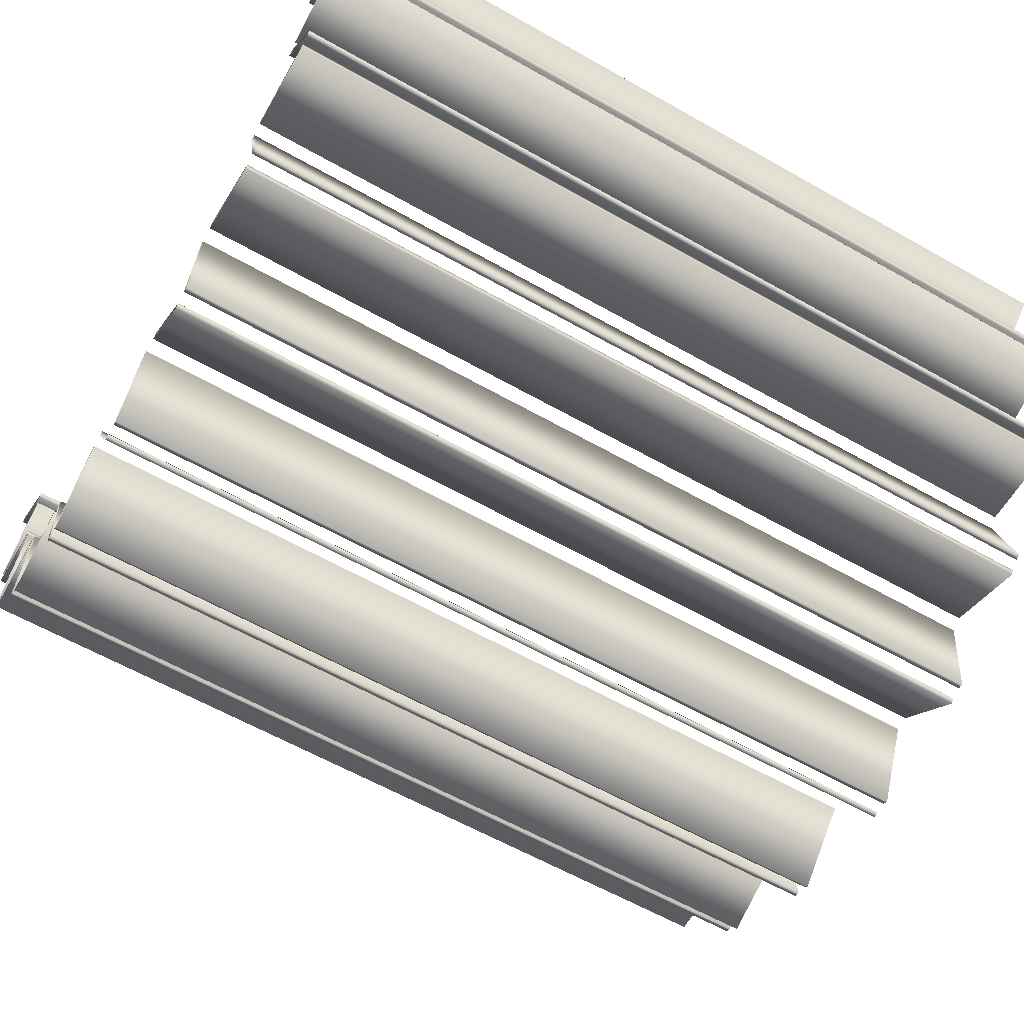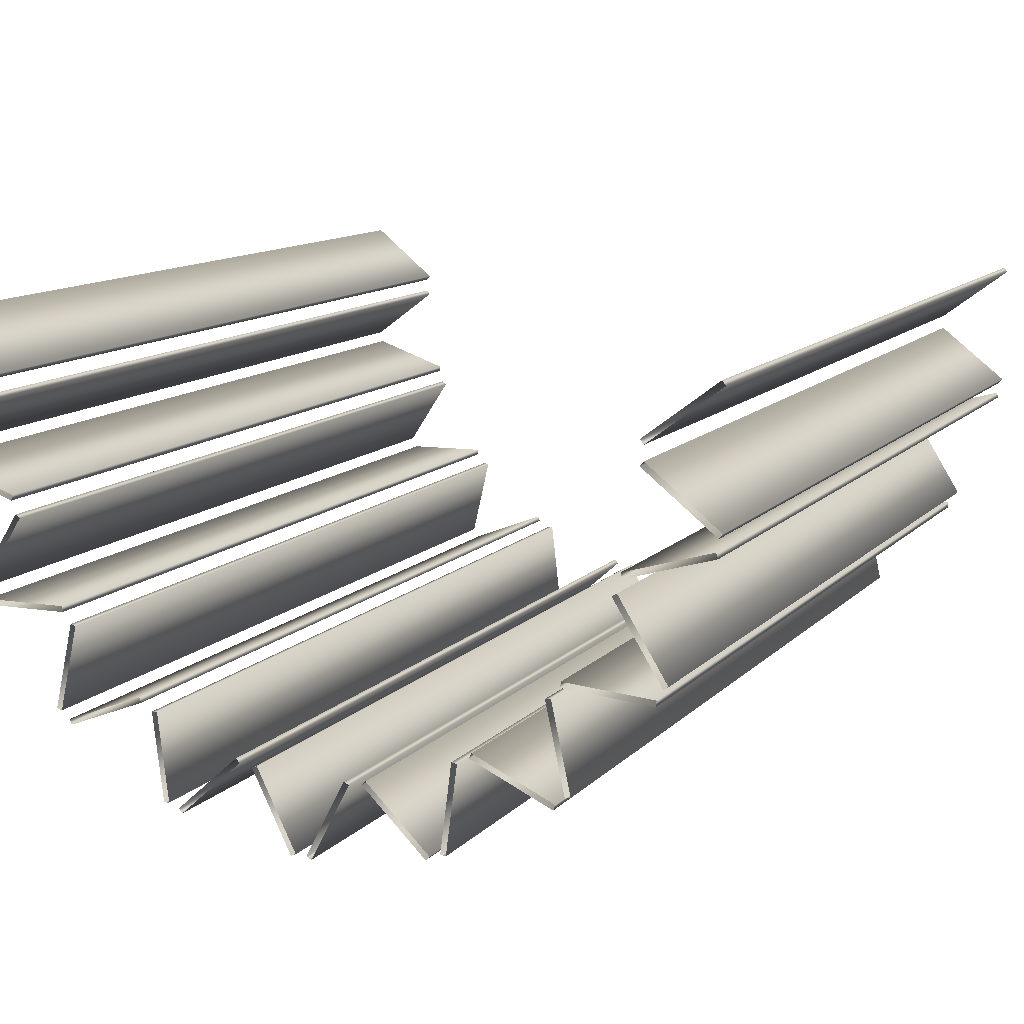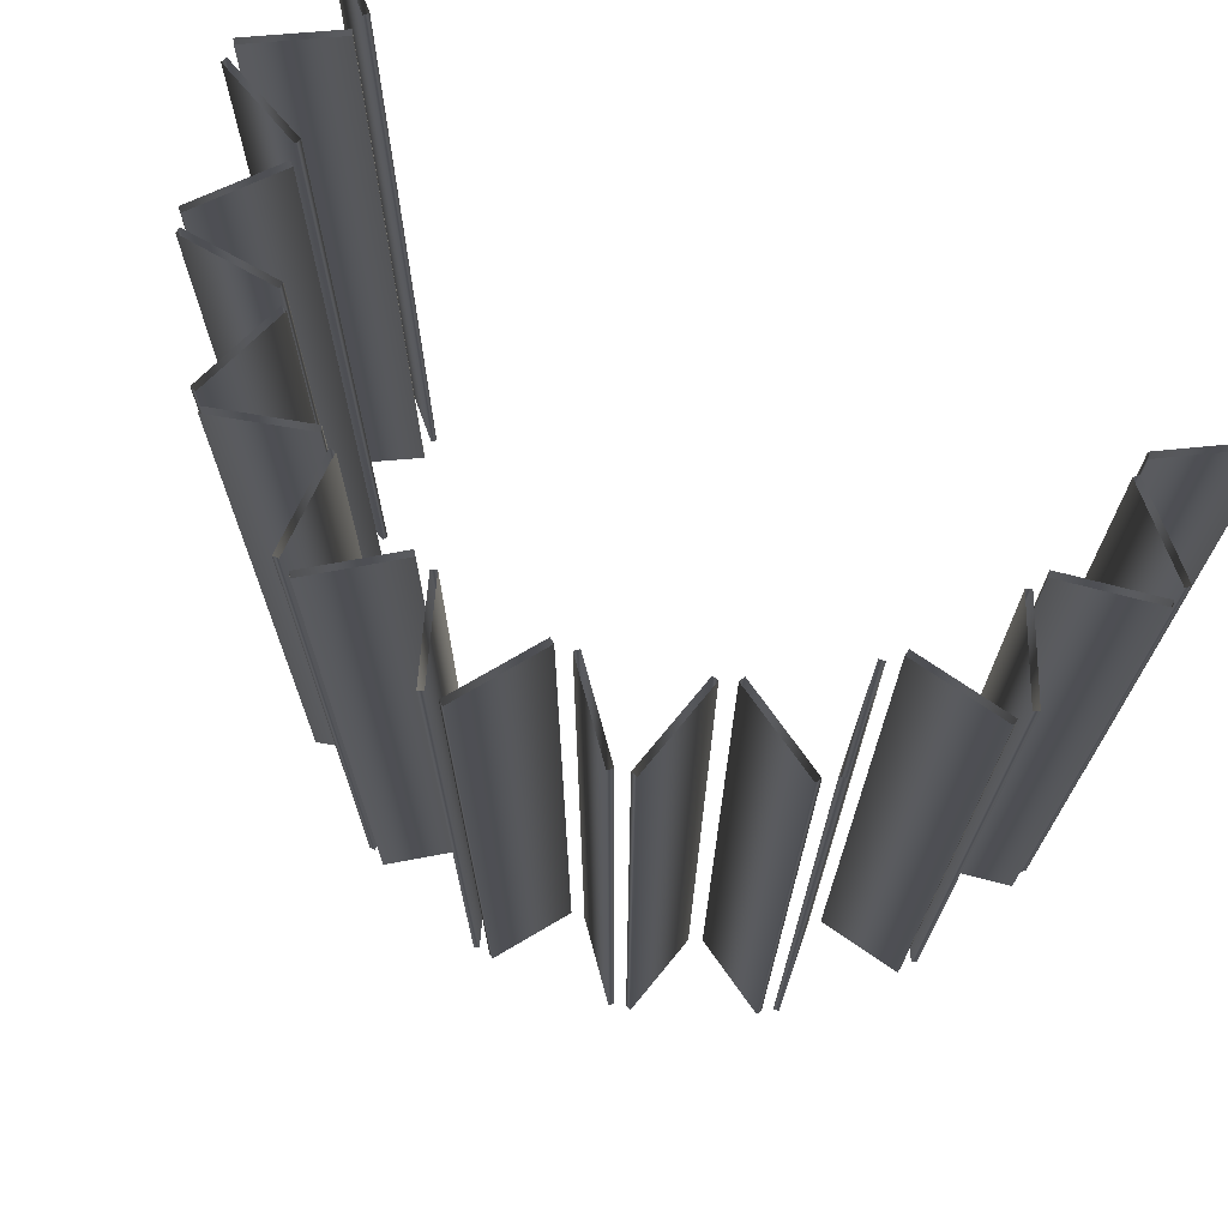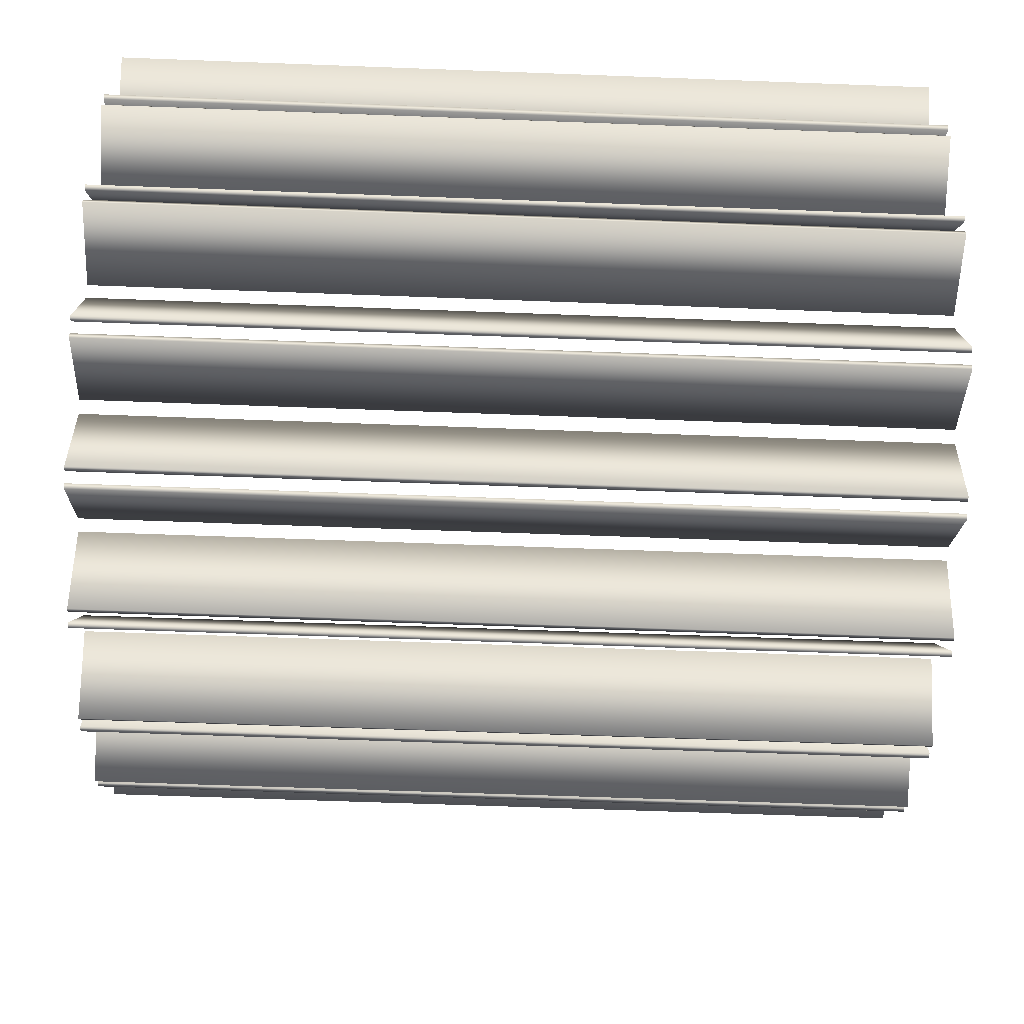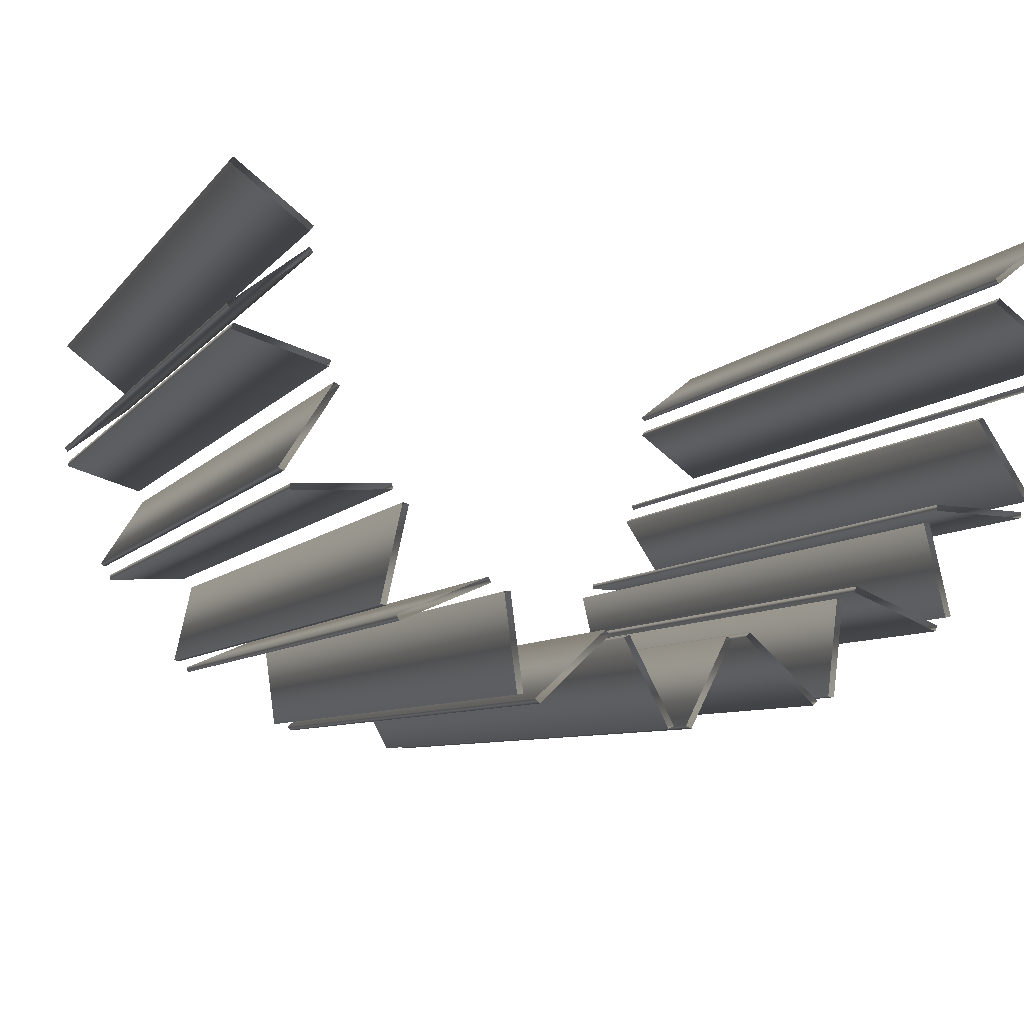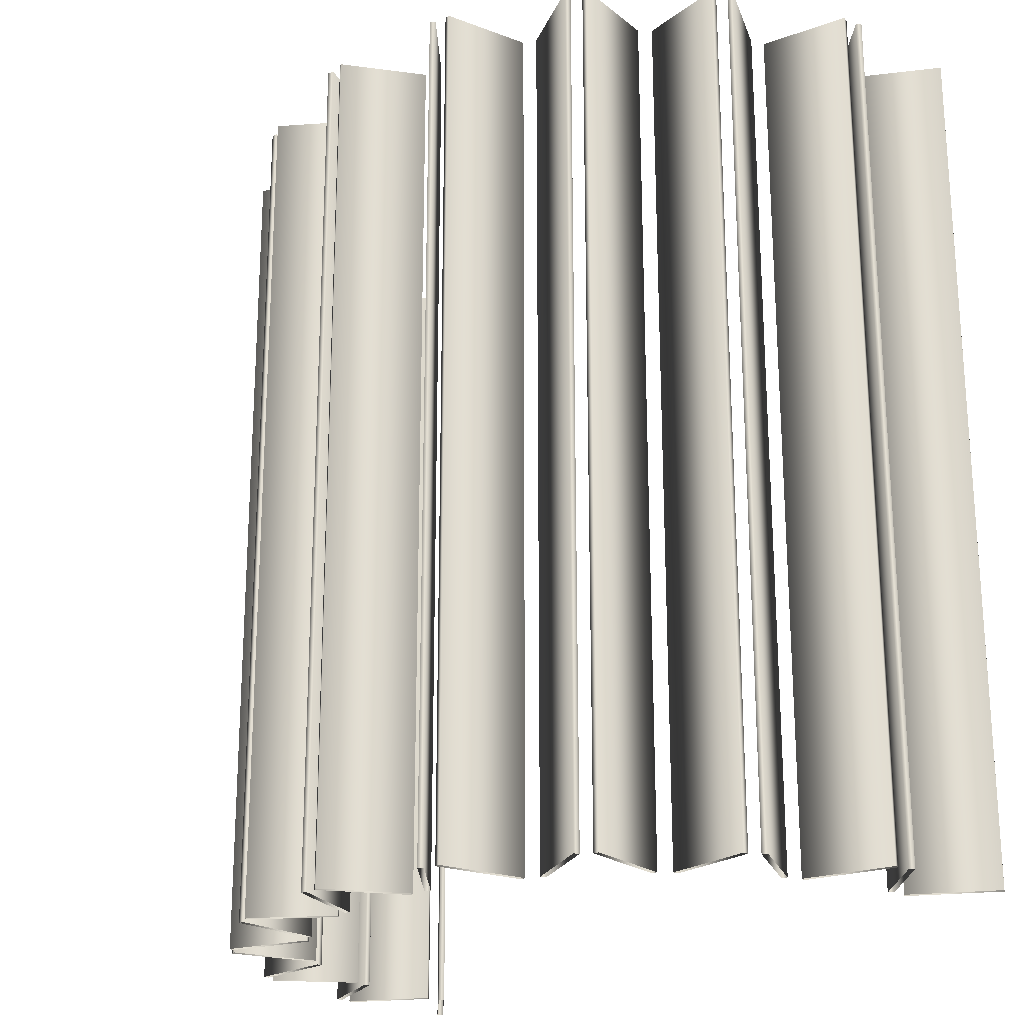
<metadata>
{"format":"obj","ext":"obj","renderer":"f3d","projection":"perspective","resolution":1024,"background":"white","views":[{"elev":-61.5,"azim":-119.9,"up":"+Z"},{"elev":12.7,"azim":26.6,"up":"+Z"},{"elev":71.6,"azim":-147.5,"up":"+Y"},{"elev":-61.4,"azim":87.8,"up":"+Z"},{"elev":-7.0,"azim":160.3,"up":"+Z"},{"elev":-22.0,"azim":-130.0,"up":"+Y"}]}
</metadata>
<code>
v 1.419 3 -0.2126
v 1.419 0 -0.2126
v 1.419 3 0.2126
v 1.419 0 0.2126
v 1.407 3 -0.2285
v 1.407 0 -0.2285
v 1.407 3 0.2285
v 1.407 0 0.2285
v 1.406 3 -0.2876
v 1.406 0 -0.2876
v 1.4 3 -0.2685
v 1.4 0 -0.2685
v 1.26 3 -0.687
v 1.26 0 -0.687
v 1.243 3 -0.6978
v 1.243 0 -0.6978
v 1.222 3 -0.7329
v 1.222 0 -0.7329
v 1.221 3 -0.7528
v 1.221 0 -0.7528
v 1.172 3 -0.02417
v 1.172 0 -0.02417
v 1.172 3 0.02417
v 1.172 0 0.02417
v 1.16 3 -0.04008
v 1.16 0 -0.04008
v 1.16 3 0.04008
v 1.16 0 0.04008
v 1.109 3 -0.3797
v 1.109 0 -0.3797
v 1.103 3 -0.3606
v 1.103 0 -0.3606
v 1.092 3 -0.4251
v 1.092 0 -0.4251
v 1.075 3 -0.4359
v 1.075 0 -0.4359
v 0.9471 3 -1.078
v 0.9471 0 -1.078
v 0.9276 3 -1.082
v 0.9276 0 -1.082
v 0.912 3 -0.7174
v 0.912 0 -0.7174
v 0.911 3 -0.7374
v 0.911 0 -0.7374
v 0.8965 3 -1.108
v 0.8965 0 -1.108
v 0.8887 3 -1.127
v 0.8887 0 -1.127
v 0.8798 3 -0.7743
v 0.8798 0 -0.7743
v 0.8603 3 -0.7787
v 0.8603 0 -0.7787
v 0.6102 3 -0.987
v 0.6102 0 -0.987
v 0.6024 3 -1.005
v 0.6024 0 -1.005
v 0.5604 3 -1.029
v 0.5604 0 -1.029
v 0.5406 3 -1.027
v 0.5406 0 -1.027
v 0.5194 3 -1.338
v 0.5194 0 -1.338
v 0.4996 3 -1.335
v 0.4996 0 -1.335
v 0.4614 3 -1.349
v 0.4614 0 -1.349
v 0.4478 3 -1.363
v 0.4478 0 -1.363
v 0.2341 3 -1.136
v 0.2341 0 -1.136
v 0.2205 3 -1.151
v 0.2205 0 -1.151
v 0.1728 3 -1.159
v 0.1728 0 -1.159
v 0.1551 3 -1.15
v 0.1551 0 -1.15
v 0.02851 3 -1.435
v 0.02851 0 -1.435
v 0.01079 3 -1.425
v 0.01079 0 -1.425
v -0.02976 3 -1.425
v -0.02976 0 -1.425
v -0.0476 3 -1.434
v -0.0476 0 -1.434
v -0.1704 3 -1.148
v -0.1704 0 -1.148
v -0.1882 3 -1.157
v -0.1882 0 -1.157
v -0.2358 3 -1.148
v -0.2358 0 -1.148
v -0.2492 3 -1.133
v -0.2492 0 -1.133
v -0.4659 3 -1.357
v -0.4659 0 -1.357
v -0.4793 3 -1.342
v -0.4793 0 -1.342
v -0.5173 3 -1.328
v -0.5173 0 -1.328
v -0.5372 3 -1.33
v -0.5372 0 -1.33
v -0.5542 3 -1.019
v -0.5542 0 -1.019
v -0.5741 3 -1.022
v -0.5741 0 -1.022
v -0.6157 3 -0.9973
v -0.6157 0 -0.9973
v -0.6233 3 -0.9788
v -0.6233 0 -0.9788
v -0.8706 3 -0.7671
v -0.8706 0 -0.7671
v -0.8901 3 -0.7626
v -0.8901 0 -0.7626
v -0.9036 3 -1.115
v -0.9036 0 -1.115
v -0.9111 3 -1.096
v -0.9111 0 -1.096
v -0.9207 3 -0.7252
v -0.9207 0 -0.7252
v -0.9215 3 -0.7052
v -0.9215 0 -0.7052
v -0.9419 3 -1.07
v -0.9419 0 -1.07
v -0.9614 3 -1.065
v -0.9614 0 -1.065
v -1.081 3 -0.4215
v -1.081 0 -0.4215
v -1.098 3 -0.4105
v -1.098 0 -0.4105
v -1.108 3 -0.3459
v -1.108 0 -0.3459
v -1.114 3 -0.3649
v -1.114 0 -0.3649
v -1.159 3 0.05551
v -1.159 0 0.05551
v -1.16 3 -0.02464
v -1.16 0 -0.02464
v -1.171 3 0.03977
v -1.171 0 0.03977
v -1.172 3 -0.008571
v -1.172 0 -0.008571
v -1.231 3 -0.7365
v -1.231 0 -0.7365
v -1.232 3 -0.7165
v -1.232 0 -0.7165
v -1.252 3 -0.6812
v -1.252 0 -0.6812
v -1.269 3 -0.6702
v -1.269 0 -0.6702
v -1.403 3 -0.2498
v -1.403 0 -0.2498
v -1.404 3 0.2473
v -1.404 0 0.2473
v -1.409 3 -0.2688
v -1.409 0 -0.2688
v -1.41 3 -0.2098
v -1.41 0 -0.2098
v -1.416 3 0.2315
v -1.416 0 0.2315
v -1.422 3 -0.1937
v -1.422 0 -0.1937
f 6 26 25 5
f 26 22 21 25
f 22 2 1 21
f 2 6 5 1
f 16 36 35 15
f 36 34 33 35
f 34 14 13 33
f 14 16 15 13
f 40 52 51 39
f 52 50 49 51
f 50 38 37 49
f 38 40 39 37
f 64 60 59 63
f 60 58 57 59
f 58 62 61 57
f 62 64 63 61
f 80 76 75 79
f 76 74 73 75
f 74 78 77 73
f 78 80 79 77
f 96 92 91 95
f 92 90 89 91
f 90 94 93 89
f 94 96 95 93
f 116 108 107 115
f 108 106 105 107
f 106 114 113 105
f 114 116 115 113
f 144 120 119 143
f 120 118 117 119
f 118 142 141 117
f 142 144 143 141
f 150 130 129 149
f 130 132 131 129
f 132 154 153 131
f 154 150 149 153
f 152 134 133 151
f 134 138 137 133
f 138 158 157 137
f 158 152 151 157
f 8 4 3 7
f 4 24 23 3
f 24 28 27 23
f 28 8 7 27
f 12 10 9 11
f 10 30 29 9
f 30 32 31 29
f 32 12 11 31
f 18 20 19 17
f 20 44 43 19
f 44 42 41 43
f 42 18 17 41
f 46 48 47 45
f 48 56 55 47
f 56 54 53 55
f 54 46 45 53
f 66 68 67 65
f 68 72 71 67
f 72 70 69 71
f 70 66 65 69
f 82 84 83 81
f 84 88 87 83
f 88 86 85 87
f 86 82 81 85
f 98 100 99 97
f 100 104 103 99
f 104 102 101 103
f 102 98 97 101
f 122 124 123 121
f 124 112 111 123
f 112 110 109 111
f 110 122 121 109
f 146 148 147 145
f 148 128 127 147
f 128 126 125 127
f 126 146 145 125
f 156 160 159 155
f 160 140 139 159
f 140 136 135 139
f 136 156 155 135

</code>
